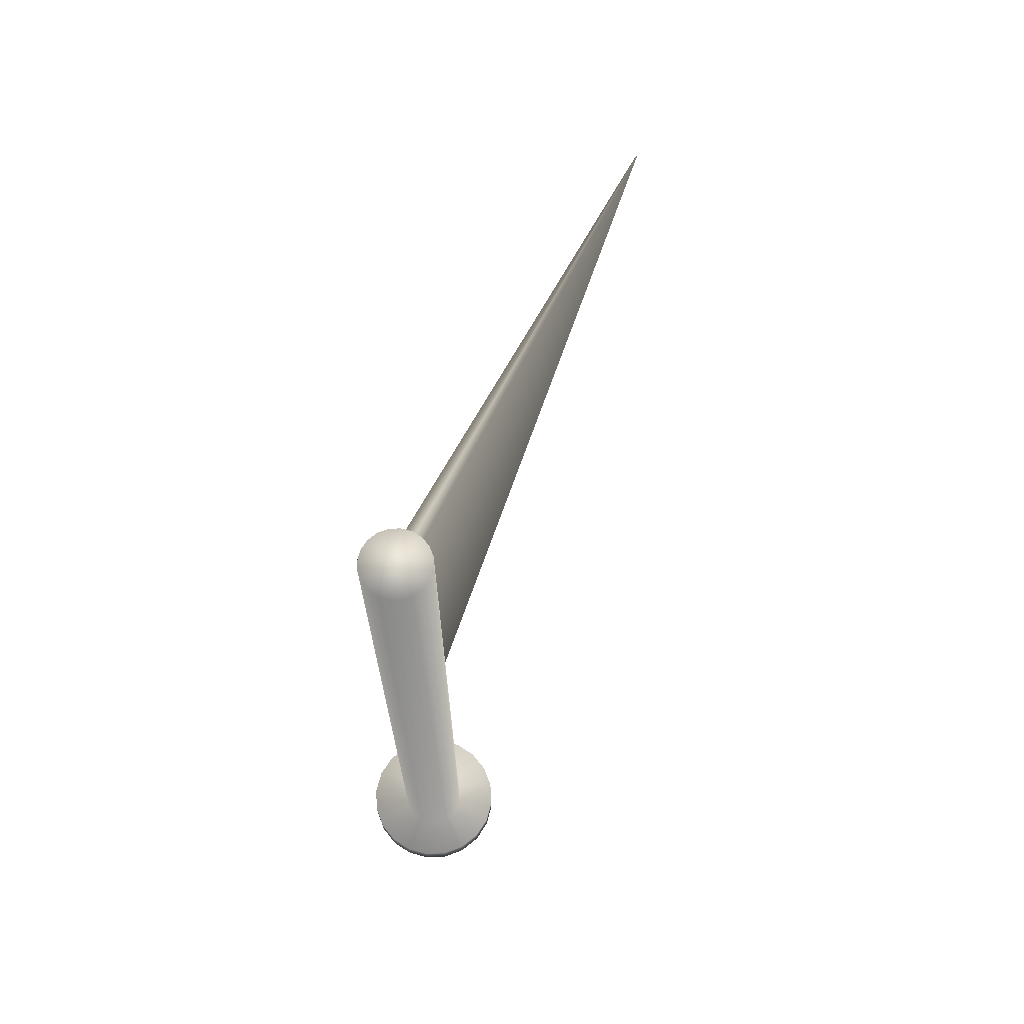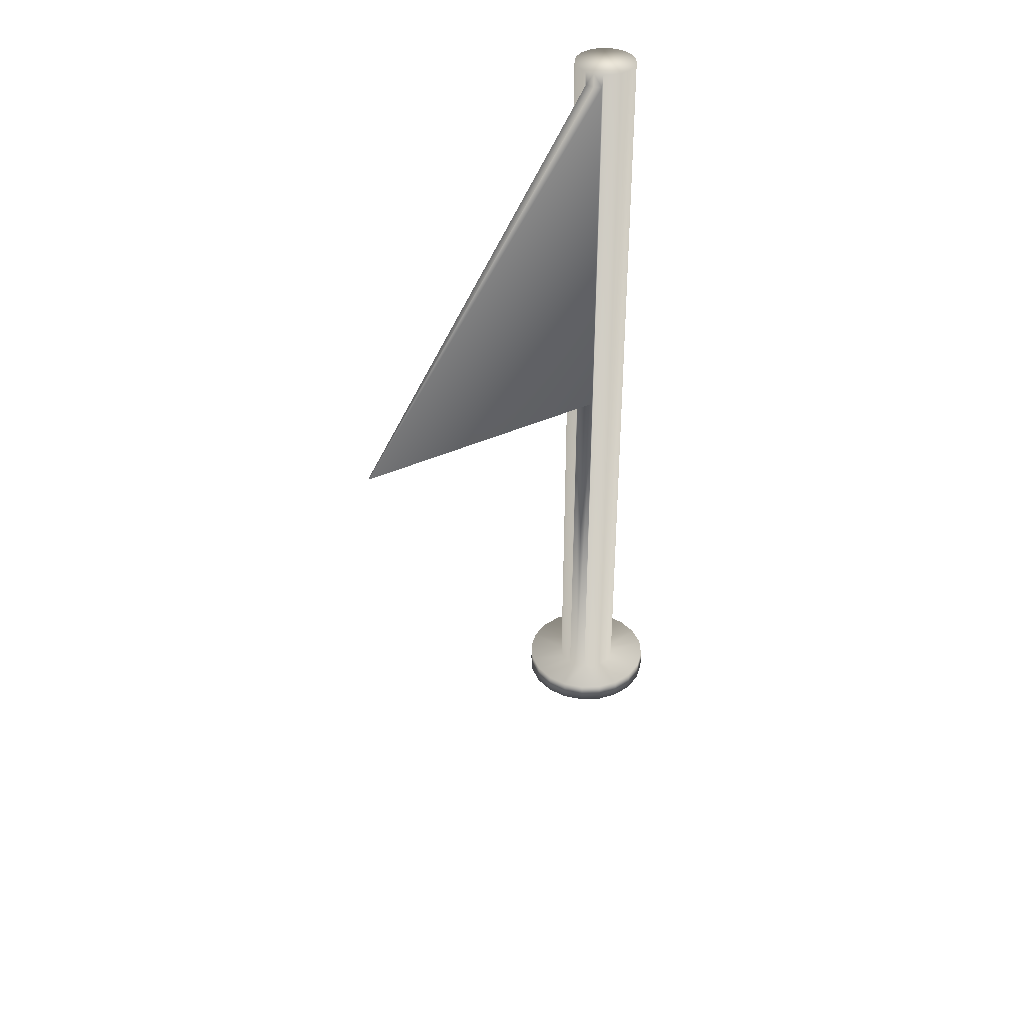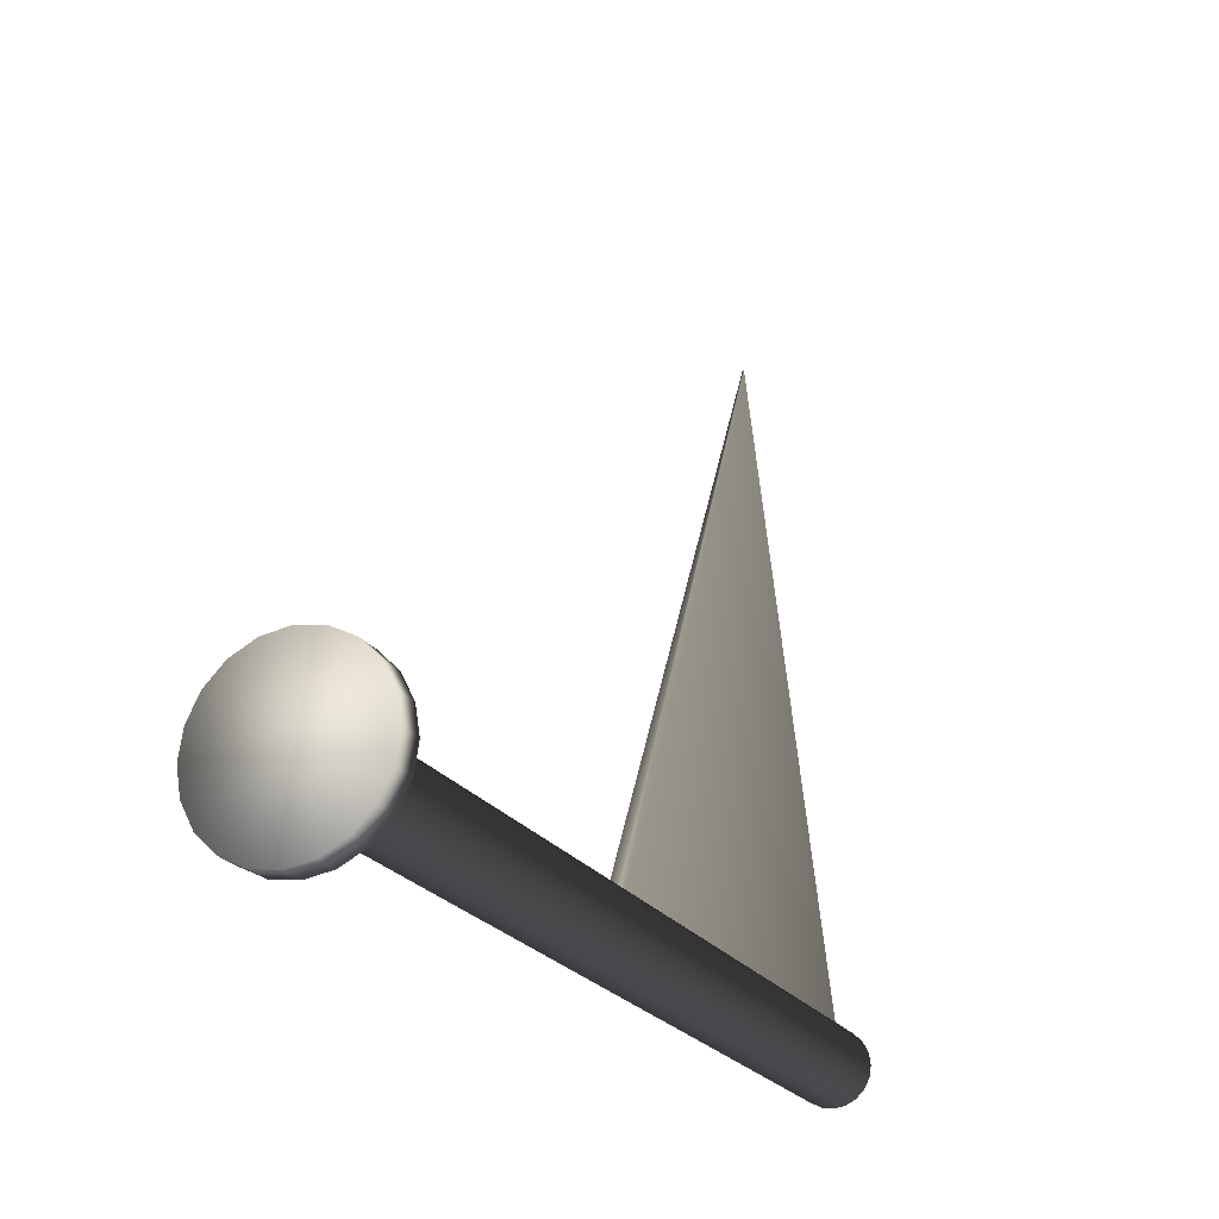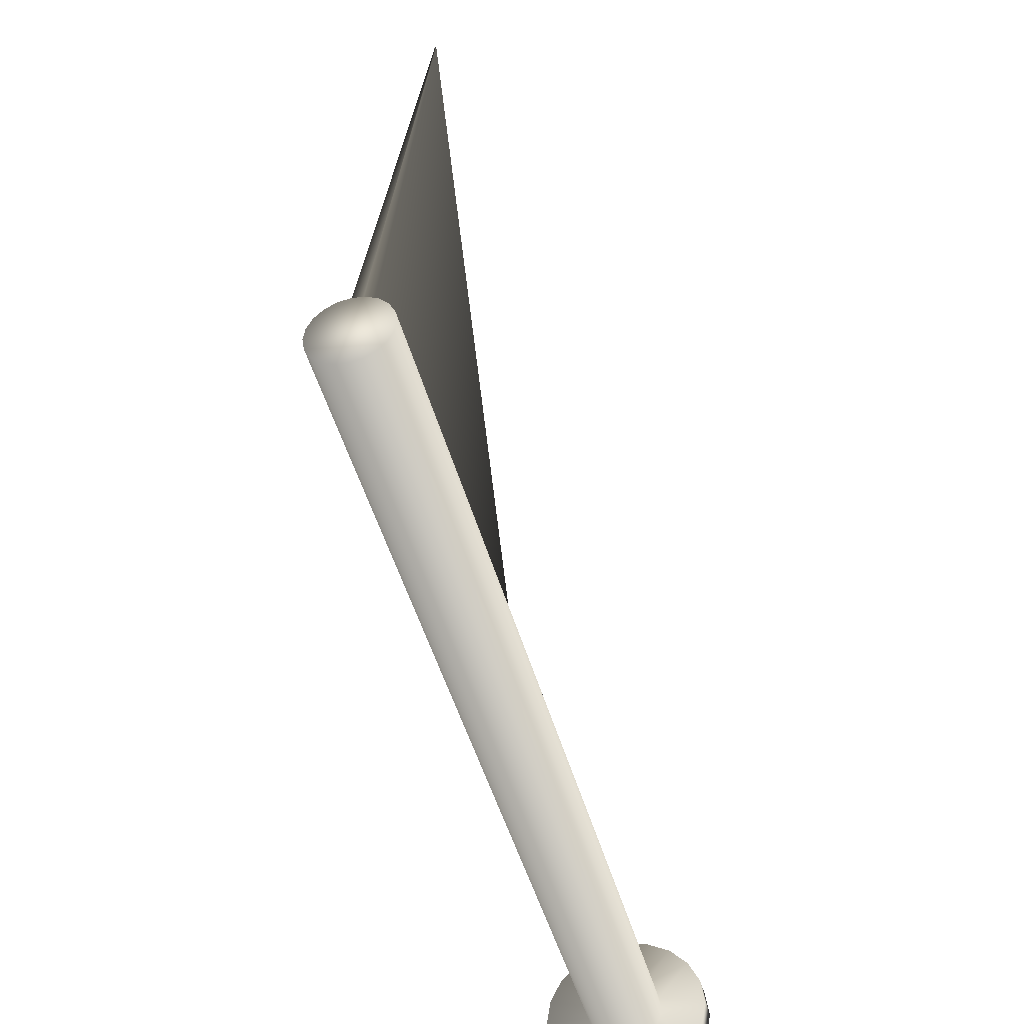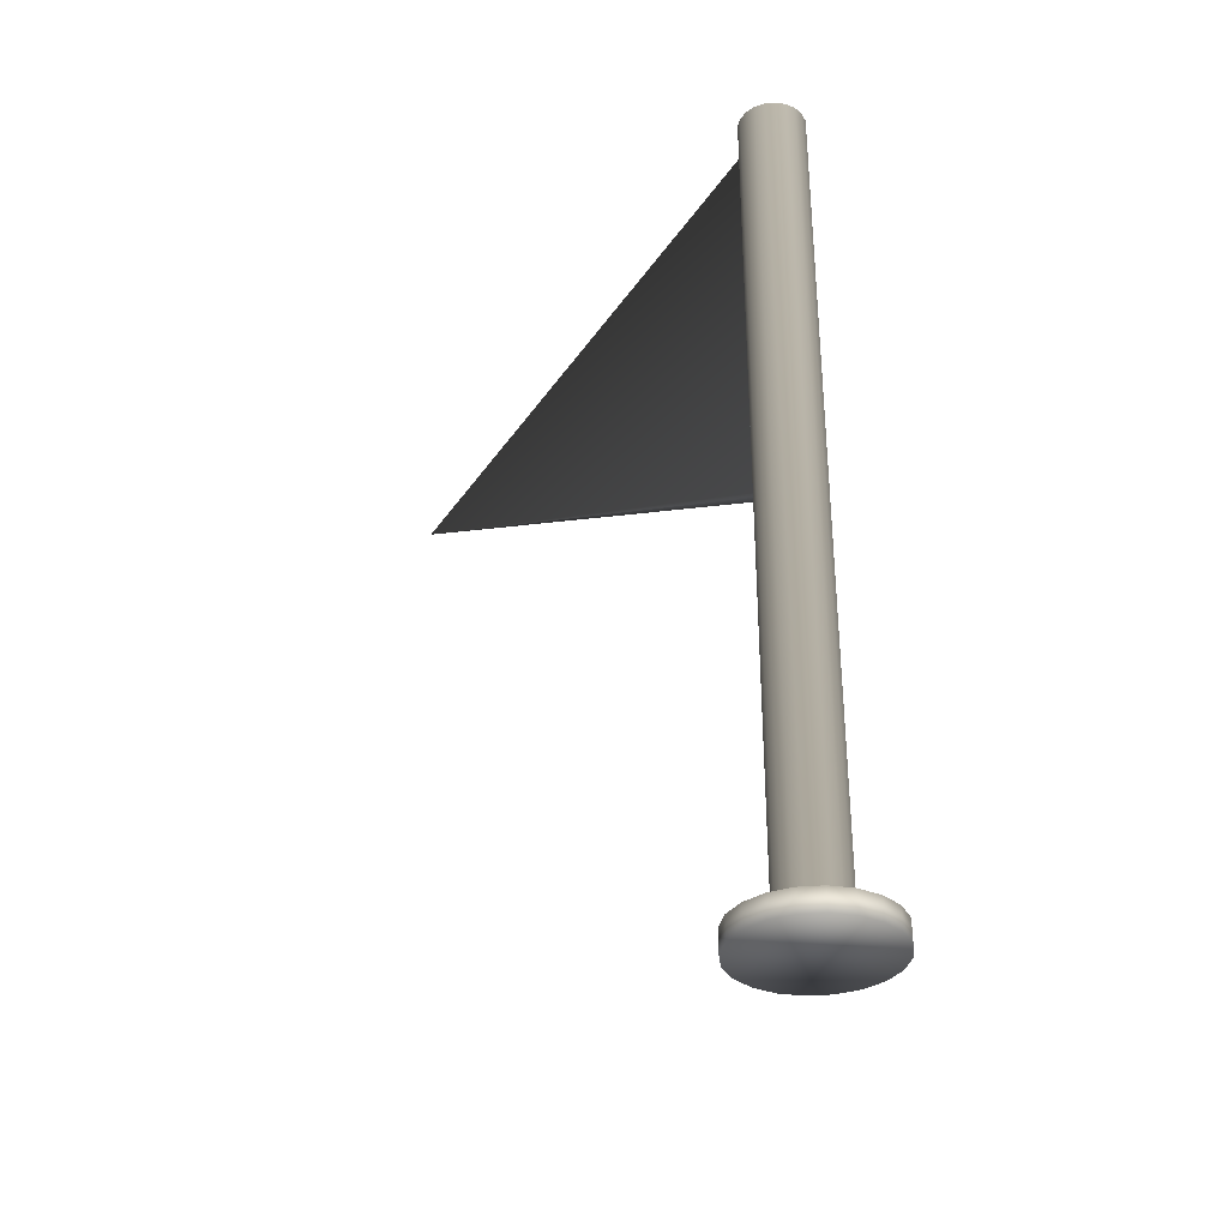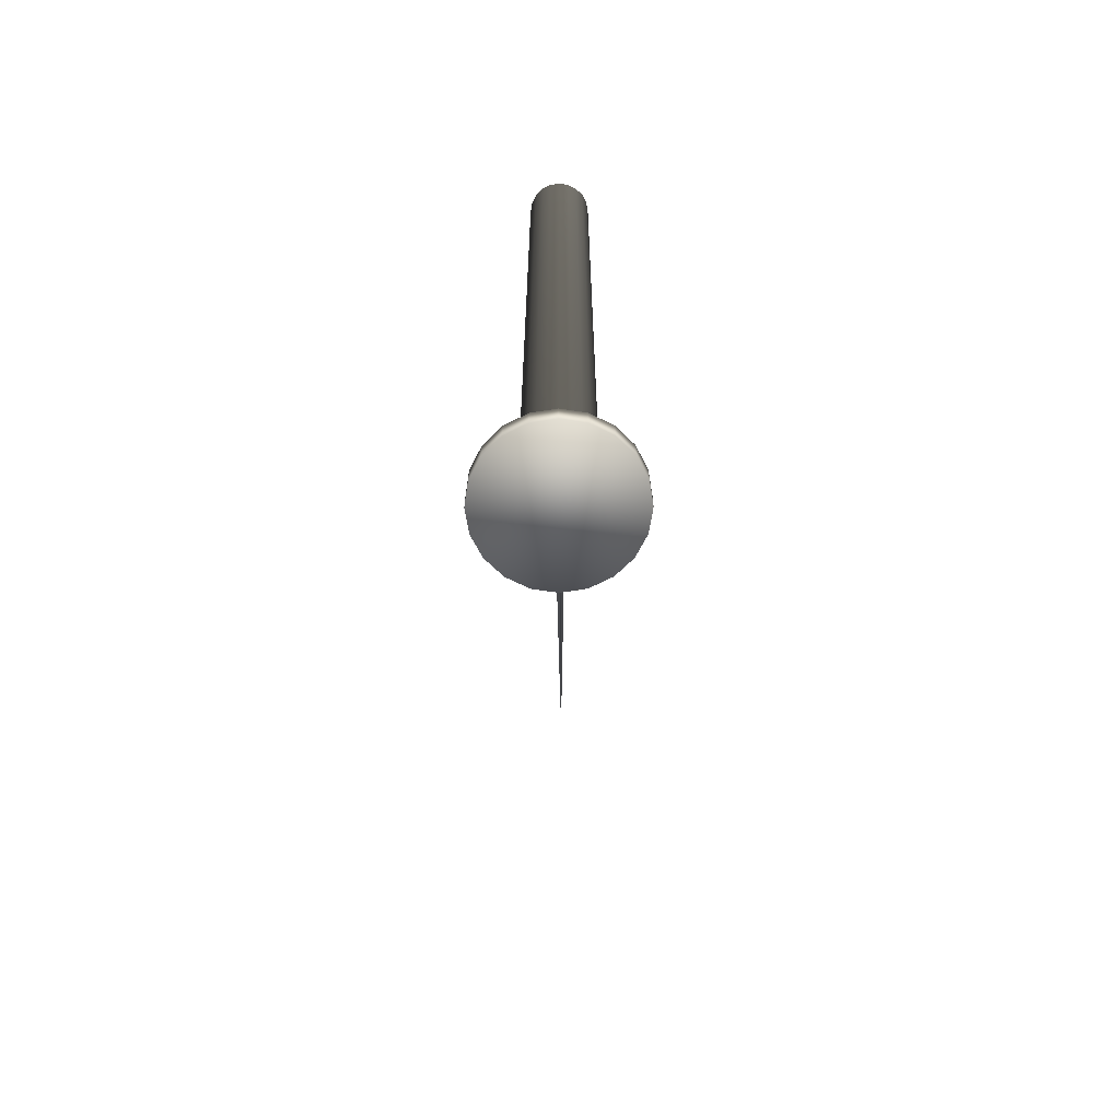
<metadata>
{"format":"obj","ext":"obj","renderer":"f3d","projection":"perspective","resolution":1024,"background":"white","views":[{"elev":68.0,"azim":24.0,"up":"+Z"},{"elev":38.4,"azim":-156.0,"up":"+Z"},{"elev":-22.3,"azim":-155.1,"up":"+Y"},{"elev":-44.7,"azim":14.5,"up":"+Y"},{"elev":-33.4,"azim":-38.4,"up":"+Z"},{"elev":-65.3,"azim":0.2,"up":"+Z"}]}
</metadata>
<code>
o obj_0
v -0.01101 -0.000393 -0.000287
v 0.008989 -0.000393 -0.000287
v -0.01052 -0.003483 -0.000287
v -0.01052 0.002697 -0.000287
v -0.009101 0.005485 -0.000287
v 0.0085 -0.003483 -0.000287
v 0.007079 -0.006271 -0.000287
v 0.004867 -0.008483 -0.000287
v 0.002079 -0.009904 -0.000287
v -0.001011 -0.01039 -0.000287
v -0.004101 -0.009904 -0.000287
v -0.006889 -0.008483 -0.000287
v -0.009101 -0.006271 -0.000287
v -0.006889 0.007697 -0.000287
v -0.004101 0.009118 -0.000287
v -0.001011 0.009607 -0.000287
v 0.002079 0.009118 -0.000287
v 0.004867 0.007697 -0.000287
v 0.007079 0.005485 -0.000287
v 0.0085 0.002697 -0.000287
v -0.001011 -0.004893 0.002713
v -0.002402 -0.004673 0.002713
v -0.001011 -0.01039 0.002713
v 0.002079 -0.009904 0.002713
v 0.00038 -0.004673 0.002713
v 0.004867 -0.008483 0.002713
v -0.004101 -0.009904 0.002713
v -0.006889 -0.008483 0.002713
v 0.003269 0.000998 0.002713
v 0.003489 -0.000393 0.002713
v 0.008989 -0.000393 0.002713
v 0.0085 0.002697 0.002713
v 0.007079 0.005485 0.002713
v -0.009101 0.005485 0.002713
v -0.004652 0.002252 0.002713
v -0.006889 0.007697 0.002713
v -0.001011 0.009607 0.002713
v -0.004101 0.009118 0.002713
v -0.002402 0.003887 0.002713
v -0.001011 0.004107 0.002713
v 0.00038 0.003887 0.002713
v -0.009101 -0.006271 0.002713
v -0.005291 -0.001784 0.002713
v -0.01052 -0.003483 0.002713
v -0.01101 -0.000393 0.002713
v 0.002079 0.009118 0.002713
v -0.003656 0.003248 0.002713
v -0.005291 0.000998 0.002713
v -0.01052 0.002697 0.002713
v -0.005511 -0.000393 0.002713
v -0.004652 -0.003038 0.002713
v -0.003656 -0.004034 0.002713
v 0.001634 -0.004034 0.002713
v 0.003269 -0.001784 0.002713
v 0.004867 0.007697 0.002713
v 0.001634 0.003248 0.002713
v 0.00263 0.002252 0.002713
v 0.007079 -0.006271 0.002713
v 0.00263 -0.003038 0.002713
v 0.0085 -0.003483 0.002713
v 0.000238 0.003909 0.06044
v -0.001011 0.004107 0.06054
v -0.000935 0.07611 0.09515
v -0.001087 0.07611 0.09515
v -0.002259 0.003909 0.06044
v -0.004652 -0.003038 0.1177
v 0.001634 -0.004034 0.1177
v -0.005291 -0.001784 0.1177
v -0.003656 -0.004034 0.1177
v -0.002402 -0.004673 0.1177
v -0.001011 -0.004893 0.1177
v 0.00038 -0.004673 0.1177
v -0.005511 -0.000393 0.1177
v -0.005291 0.000998 0.1177
v 0.00038 0.003887 0.1177
v 0.001634 0.003248 0.1177
v 0.00263 0.002252 0.1177
v 0.00263 -0.003038 0.1177
v 0.003269 -0.001784 0.1177
v 0.003489 -0.000393 0.1177
v 0.003269 0.000998 0.1177
v 0.000238 0.003909 0.1157
v -0.004652 0.002252 0.1177
v -0.002402 0.003887 0.1177
v -0.003656 0.003248 0.1177
v -0.002259 0.003909 0.1157
v -0.001011 0.004107 0.1177
v -0.001011 0.004107 0.1156
f 1 2 3
f 4 2 1
f 5 2 4
f 2 6 7
f 2 7 8
f 2 8 9
f 2 9 10
f 2 10 11
f 2 11 12
f 2 12 13
f 13 3 2
f 2 5 14
f 2 14 15
f 2 15 16
f 2 16 17
f 2 17 18
f 2 18 19
f 2 19 20
f 21 22 23
f 24 25 23
f 26 25 24
f 27 23 22
f 27 22 28
f 29 30 31
f 31 32 29
f 33 29 32
f 34 35 36
f 37 38 39
f 40 41 37
f 42 43 44
f 44 43 45
f 37 41 46
f 47 39 36
f 40 37 39
f 38 36 39
f 45 48 49
f 47 36 35
f 49 48 34
f 35 34 48
f 48 45 50
f 50 45 43
f 42 28 51
f 43 42 51
f 51 28 52
f 52 28 22
f 21 23 25
f 53 25 26
f 30 54 31
f 55 56 33
f 29 33 57
f 57 33 56
f 46 41 55
f 56 55 41
f 26 58 53
f 53 58 59
f 60 54 58
f 59 58 54
f 54 60 31
f 5 4 49
f 5 49 34
f 4 1 45
f 4 45 49
f 1 3 44
f 1 44 45
f 3 13 42
f 3 42 44
f 13 28 42
f 31 2 20
f 31 20 32
f 20 19 33
f 20 33 32
f 19 18 55
f 19 55 33
f 46 55 17
f 18 17 55
f 17 16 37
f 17 37 46
f 15 38 37
f 15 37 16
f 14 36 38
f 14 38 15
f 34 36 14
f 34 14 5
f 13 12 28
f 12 11 27
f 12 27 28
f 11 10 23
f 11 23 27
f 23 10 9
f 23 9 24
f 9 8 26
f 9 26 24
f 8 7 58
f 8 58 26
f 58 7 60
f 6 60 7
f 2 31 60
f 2 60 6
f 61 62 63
f 64 63 62
f 64 62 65
f 66 67 68
f 69 67 66
f 70 67 69
f 71 67 70
f 72 67 71
f 73 68 67
f 73 67 74
f 75 67 76
f 76 67 77
f 77 67 78
f 77 78 79
f 77 79 80
f 77 80 81
f 63 82 61
f 29 81 80
f 67 53 59
f 76 77 56
f 39 65 40
f 76 56 41
f 79 59 54
f 50 43 68
f 43 51 68
f 62 61 40
f 52 70 69
f 51 66 68
f 69 66 52
f 30 29 80
f 25 53 67
f 54 30 79
f 80 79 30
f 22 21 70
f 71 25 72
f 74 48 73
f 50 73 48
f 50 68 73
f 57 77 29
f 66 51 52
f 52 22 70
f 71 70 21
f 59 79 78
f 74 67 83
f 84 85 67
f 85 83 67
f 25 67 72
f 81 29 77
f 57 56 77
f 59 78 67
f 41 75 76
f 41 61 75
f 82 75 61
f 71 21 25
f 35 48 83
f 39 47 84
f 85 47 83
f 62 40 65
f 39 84 65
f 86 65 84
f 85 84 47
f 83 47 35
f 74 83 48
f 86 64 65
f 87 84 67
f 87 67 75
f 82 88 87
f 82 87 75
f 84 87 86
f 88 86 87
f 63 64 88
f 88 82 63
f 86 88 64
f 41 40 61

</code>
